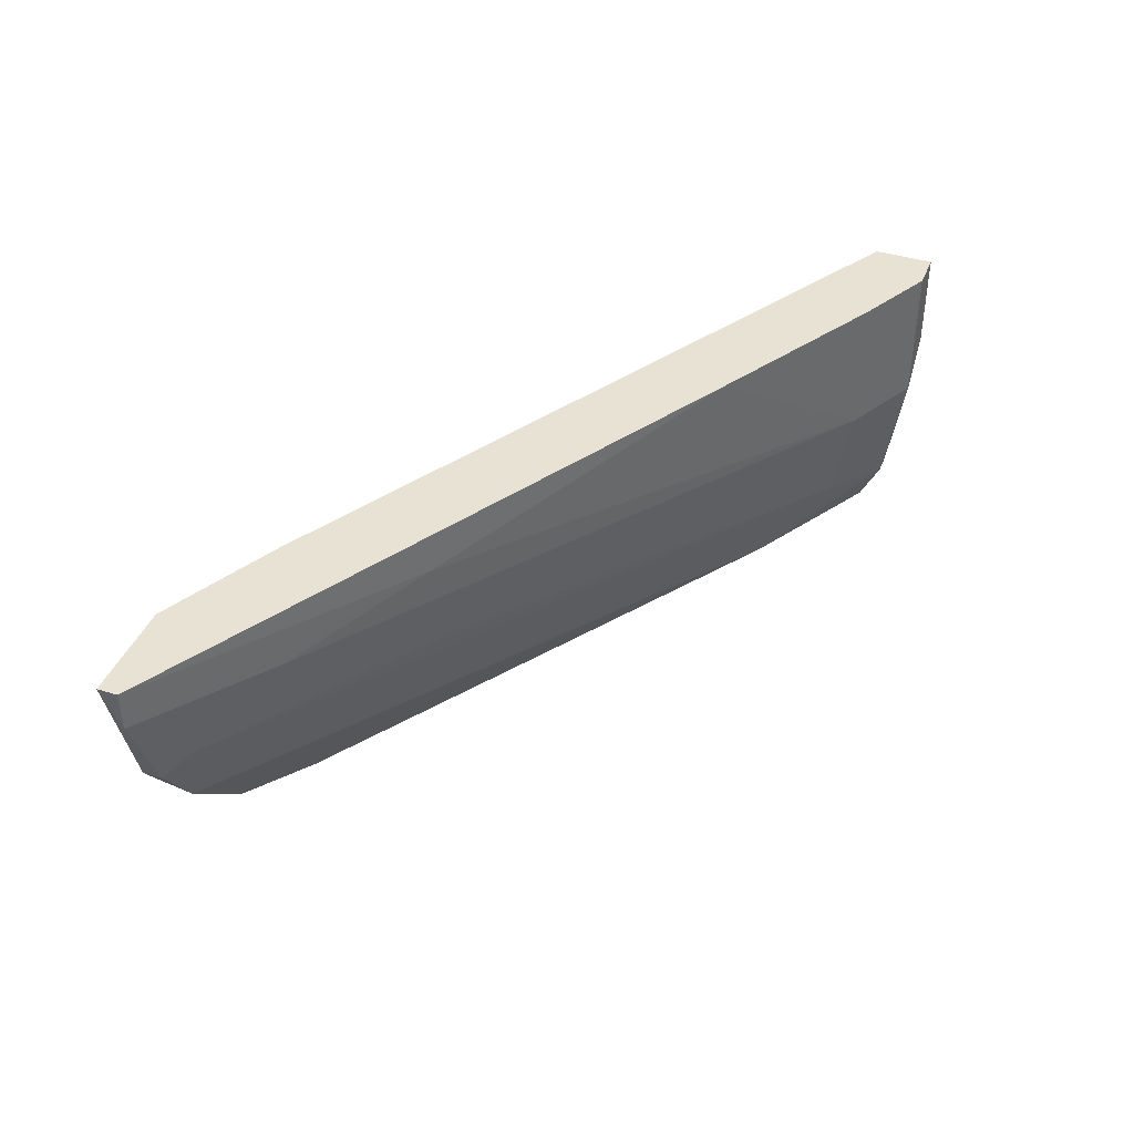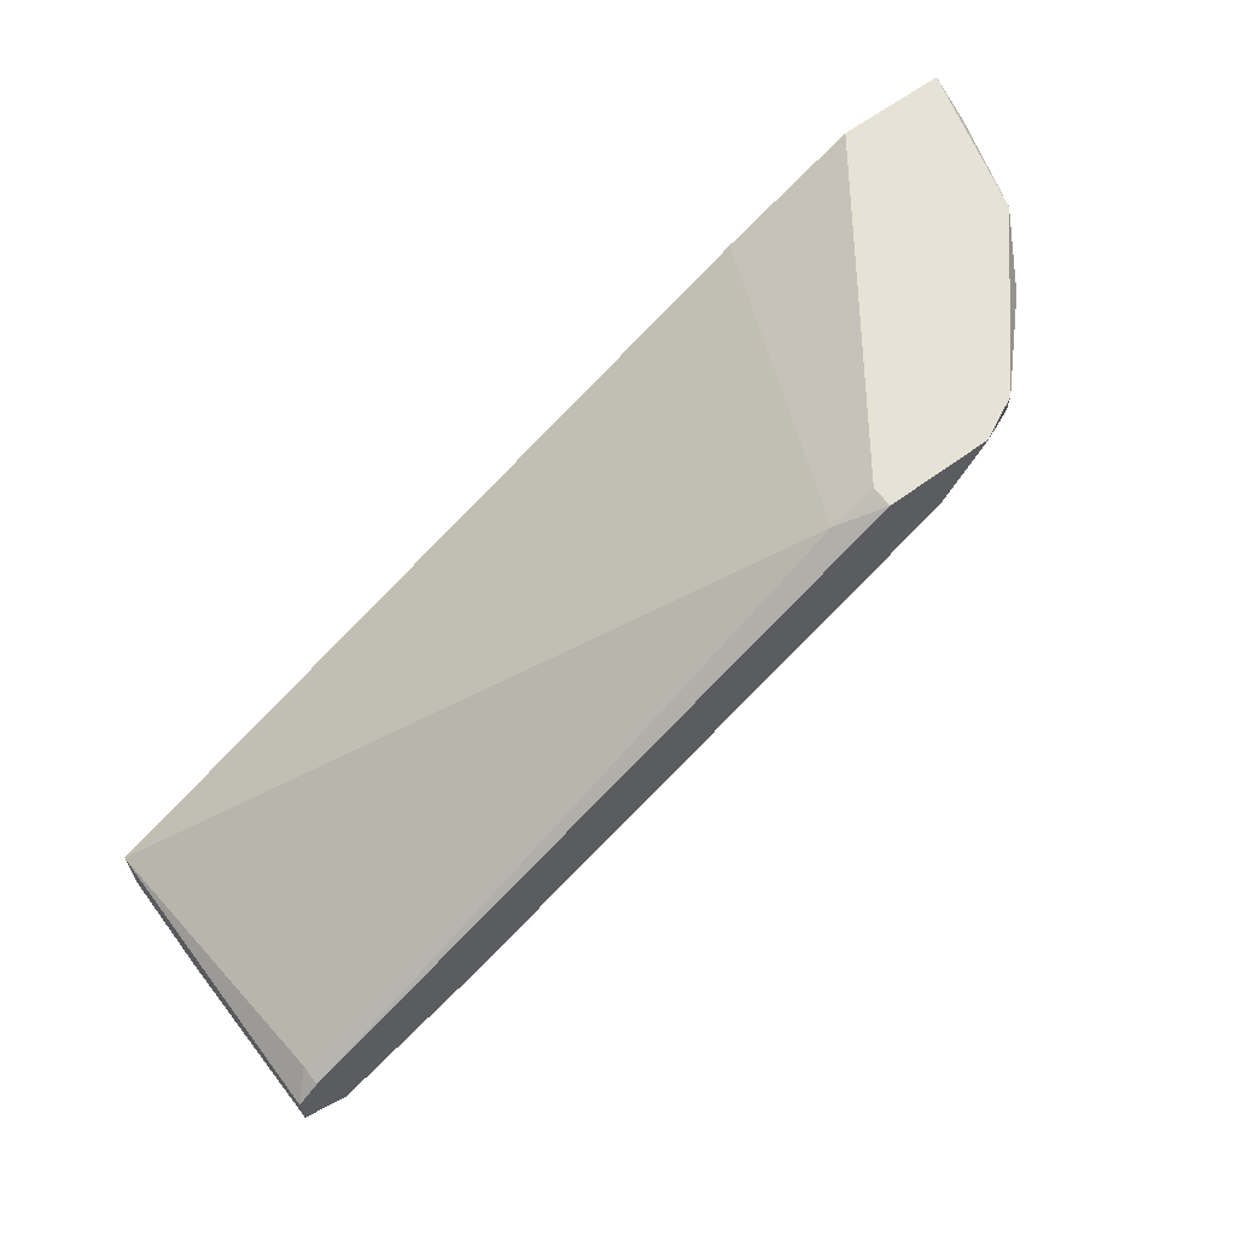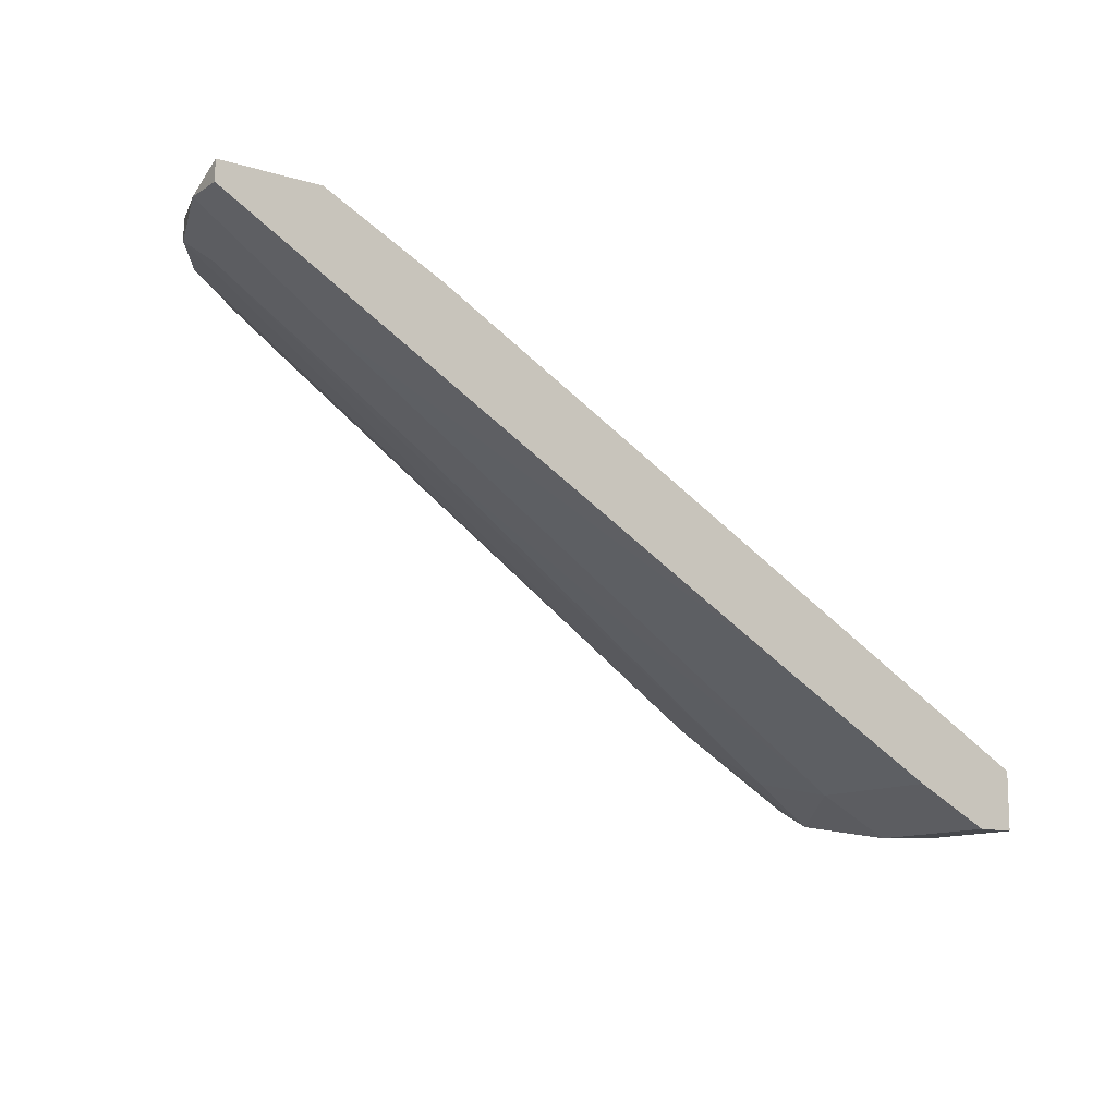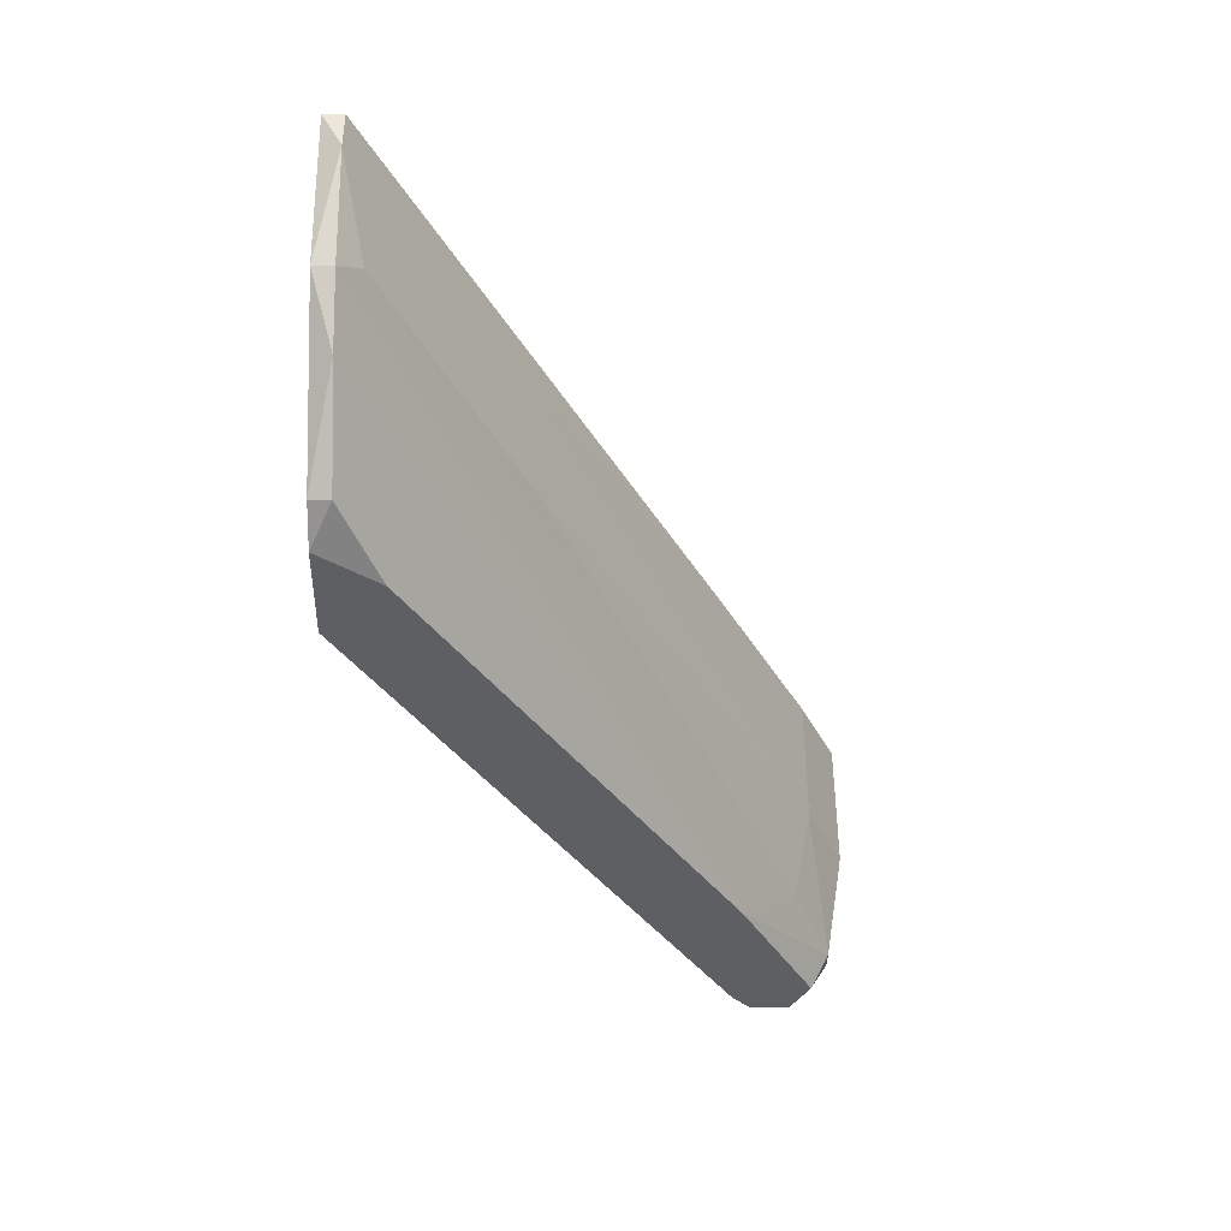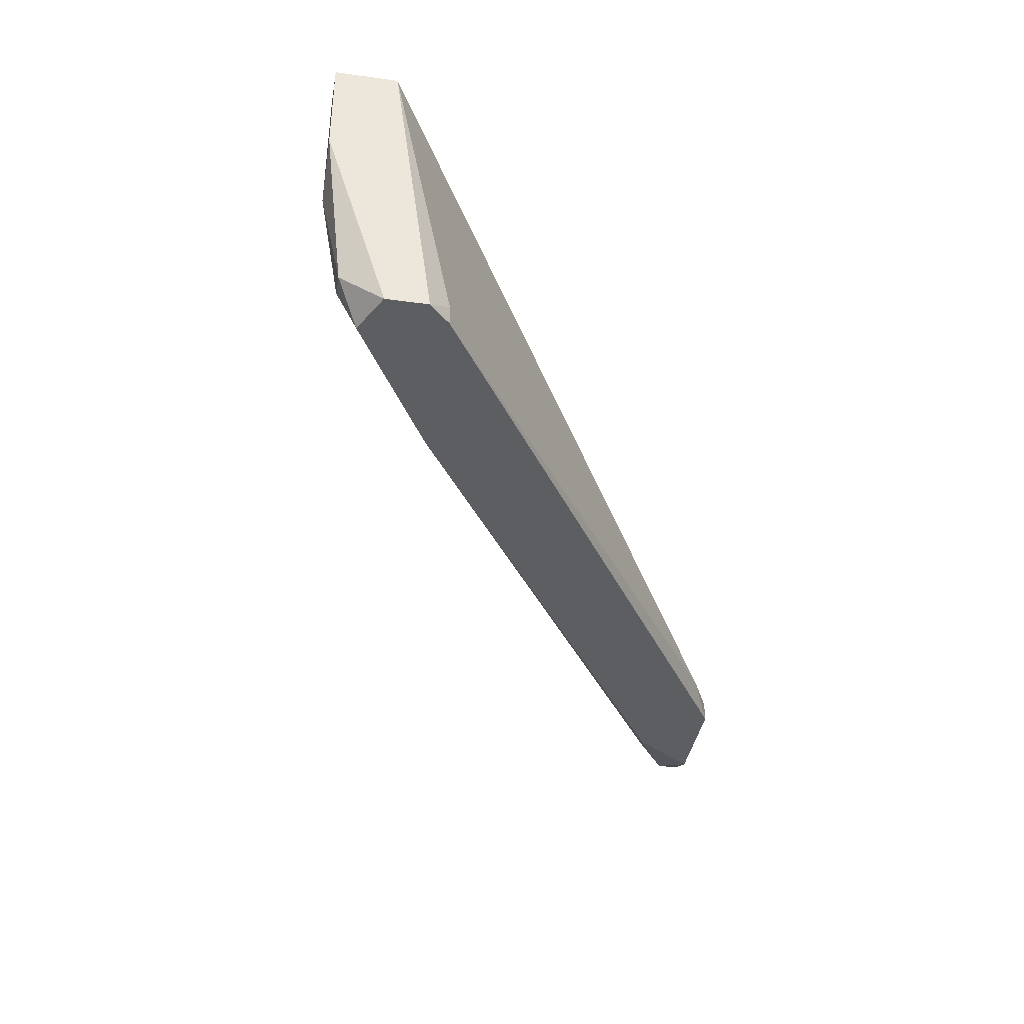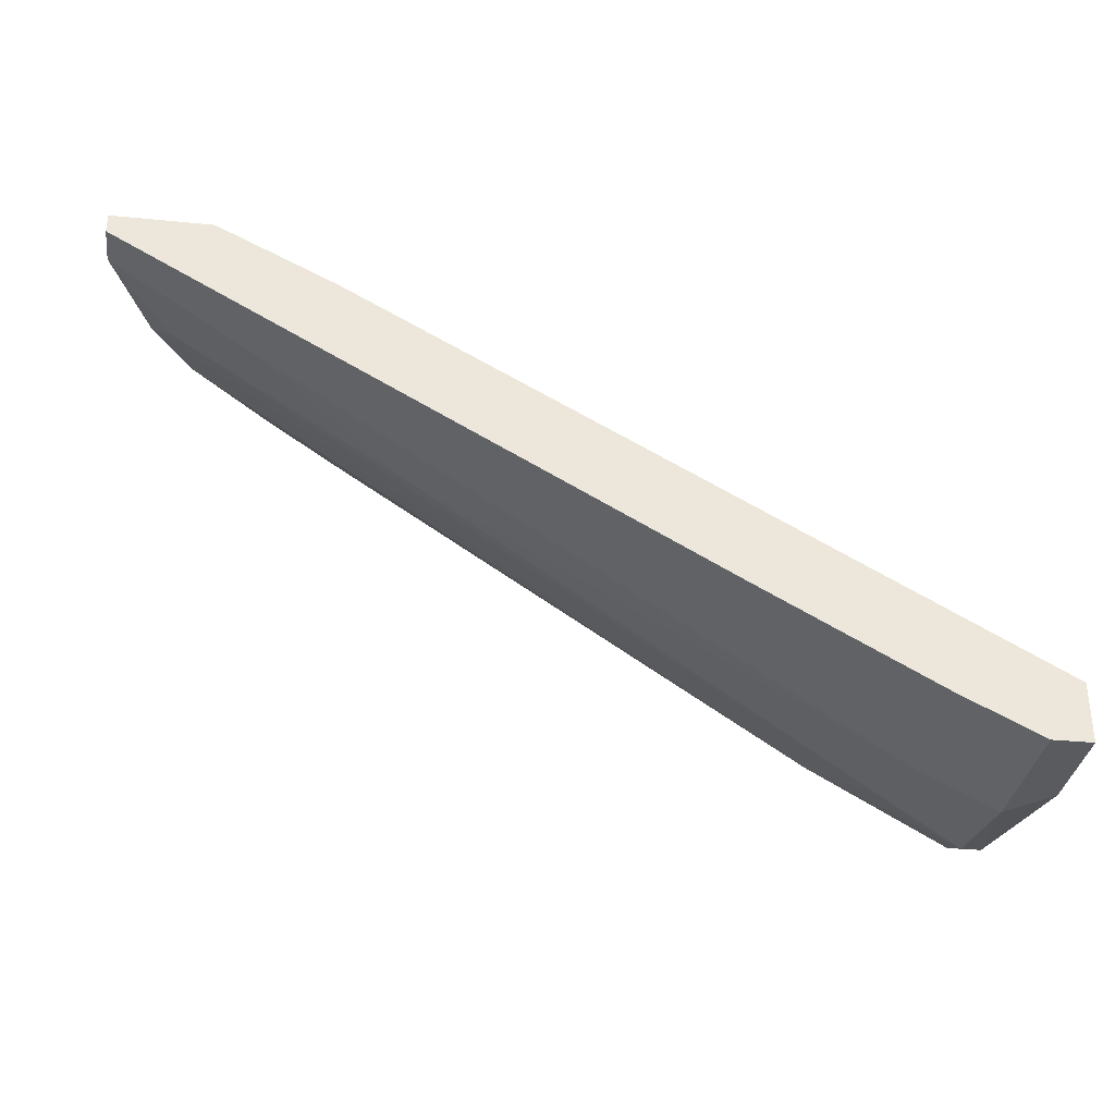
<metadata>
{"format":"obj","ext":"obj","renderer":"f3d","projection":"perspective","resolution":1024,"background":"white","views":[{"elev":40.6,"azim":110.8,"up":"+Y"},{"elev":62.9,"azim":-36.7,"up":"+Z"},{"elev":-12.1,"azim":144.4,"up":"+Z"},{"elev":-40.2,"azim":88.7,"up":"+Y"},{"elev":-39.2,"azim":-99.8,"up":"+Y"},{"elev":-33.4,"azim":172.2,"up":"+Z"}]}
</metadata>
<code>
v 0.02178 0.007384 -0.01295
v 0.04213 0.003684 -0.009257
v 0.04213 0.007384 -0.007407
v 0.04213 0.007384 -0.009257
v 0.01994 -0.02035 -0.01295
v 0.02363 -0.02035 -0.007407
v 0.02917 0.001833 -0.01665
v -0.02442 -0.02035 -0.04253
v -0.04106 0.007384 -0.04808
v -0.04106 0.007384 -0.05362
v -0.04106 -0.001864 -0.05362
v -0.04106 -0.02035 -0.04808
v -0.04106 -0.02035 -0.04437
v 0.02732 -0.0185 -0.007407
v 0.02732 -0.0185 -0.009257
v 0.03288 0.007384 -0.007407
v 0.03657 -0.003713 -0.01111
v 0.01069 -0.0185 -0.009257
v 0.01623 0.003684 -0.02405
v -0.03736 -0.01665 -0.05177
v -0.03736 0.007384 -0.05362
v -0.03736 -0.005561 -0.05362
v -0.03736 -0.02035 -0.04992
v 0.03472 -0.0111 -0.009257
v -0.01333 0.007384 -0.04068
v 0.01438 -0.0185 -0.007407
v 0.01438 -0.005561 -0.02405
v 0.01438 -0.02035 -0.007407
v -0.03921 -0.0185 -0.04253
v -0.03921 -0.01665 -0.05177
v -0.03921 -0.02035 -0.04253
v -0.02996 -0.0148 -0.04808
v -0.02996 0.007384 -0.04992
v -0.02996 -0.005561 -0.04992
v 0.03842 -0.005561 -0.007407
v 0.03842 -0.005561 -0.009257
f 16 1 26
f 10 11 9
f 16 10 9
f 10 16 25
f 31 23 5
f 14 16 28
f 18 31 28
f 31 5 28
f 16 14 3
f 25 16 3
f 9 18 1
f 16 9 1
f 5 23 8
f 24 5 8
f 11 10 21
f 10 25 21
f 9 11 12
f 23 31 12
f 11 21 22
f 21 34 22
f 18 9 29
f 31 18 29
f 3 2 4
f 25 3 4
f 32 34 27
f 17 32 27
f 2 17 27
f 14 24 35
f 3 14 35
f 2 3 35
f 34 32 20
f 8 23 20
f 32 8 20
f 22 34 20
f 9 12 13
f 12 31 13
f 29 9 13
f 31 29 13
f 34 25 19
f 4 2 19
f 25 4 19
f 12 11 30
f 23 12 30
f 11 22 30
f 20 23 30
f 22 20 30
f 14 28 6
f 28 5 6
f 24 14 15
f 5 24 15
f 14 6 15
f 6 5 15
f 25 34 33
f 34 21 33
f 21 25 33
f 24 8 36
f 8 32 36
f 32 17 36
f 17 2 36
f 35 24 36
f 2 35 36
f 2 27 7
f 27 34 7
f 19 2 7
f 34 19 7
f 28 16 26
f 18 28 26
f 1 18 26

</code>
